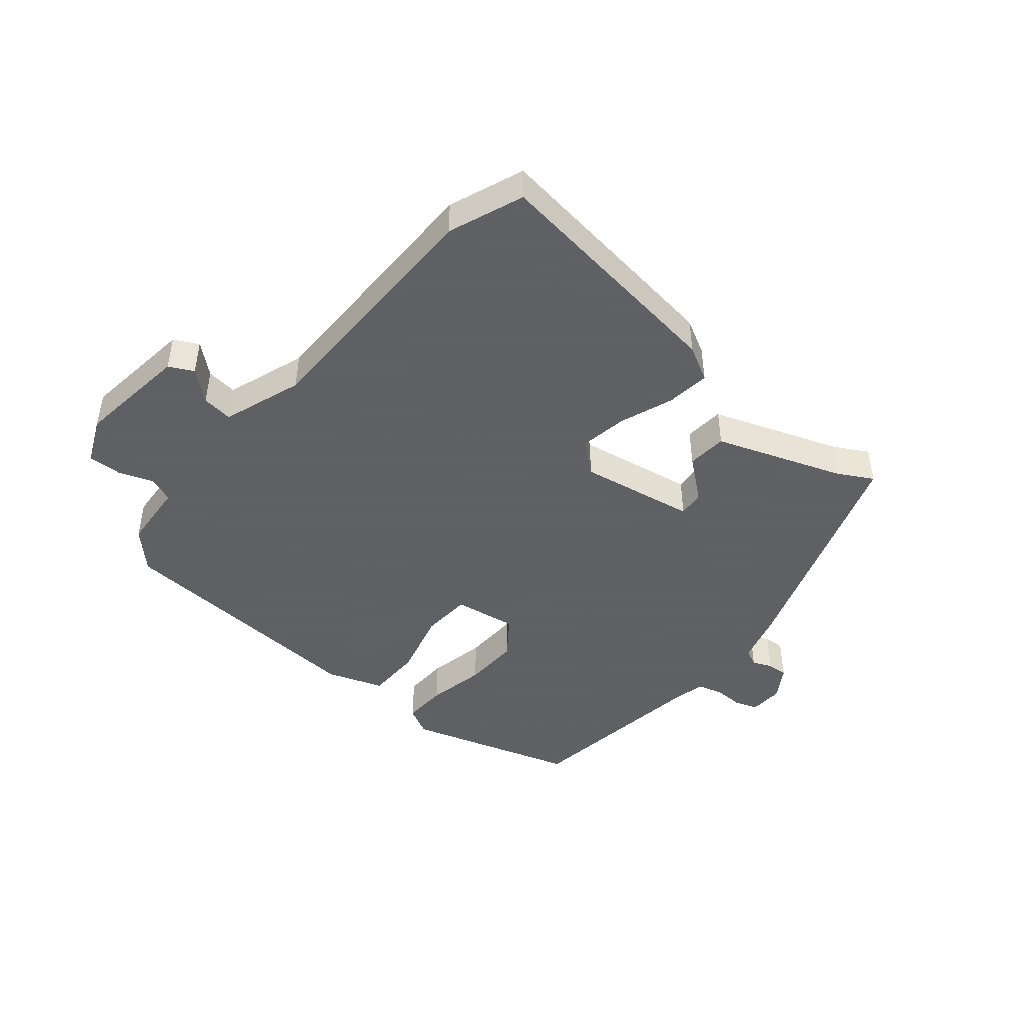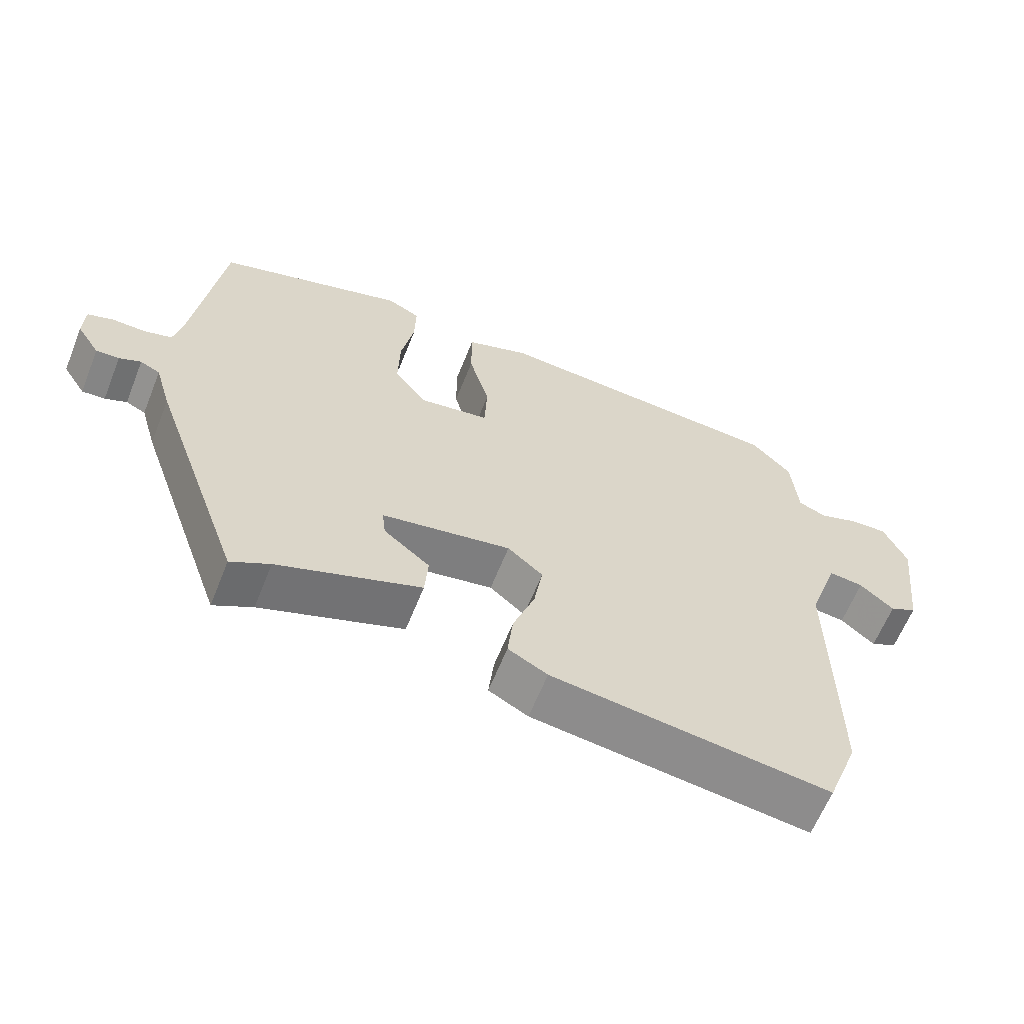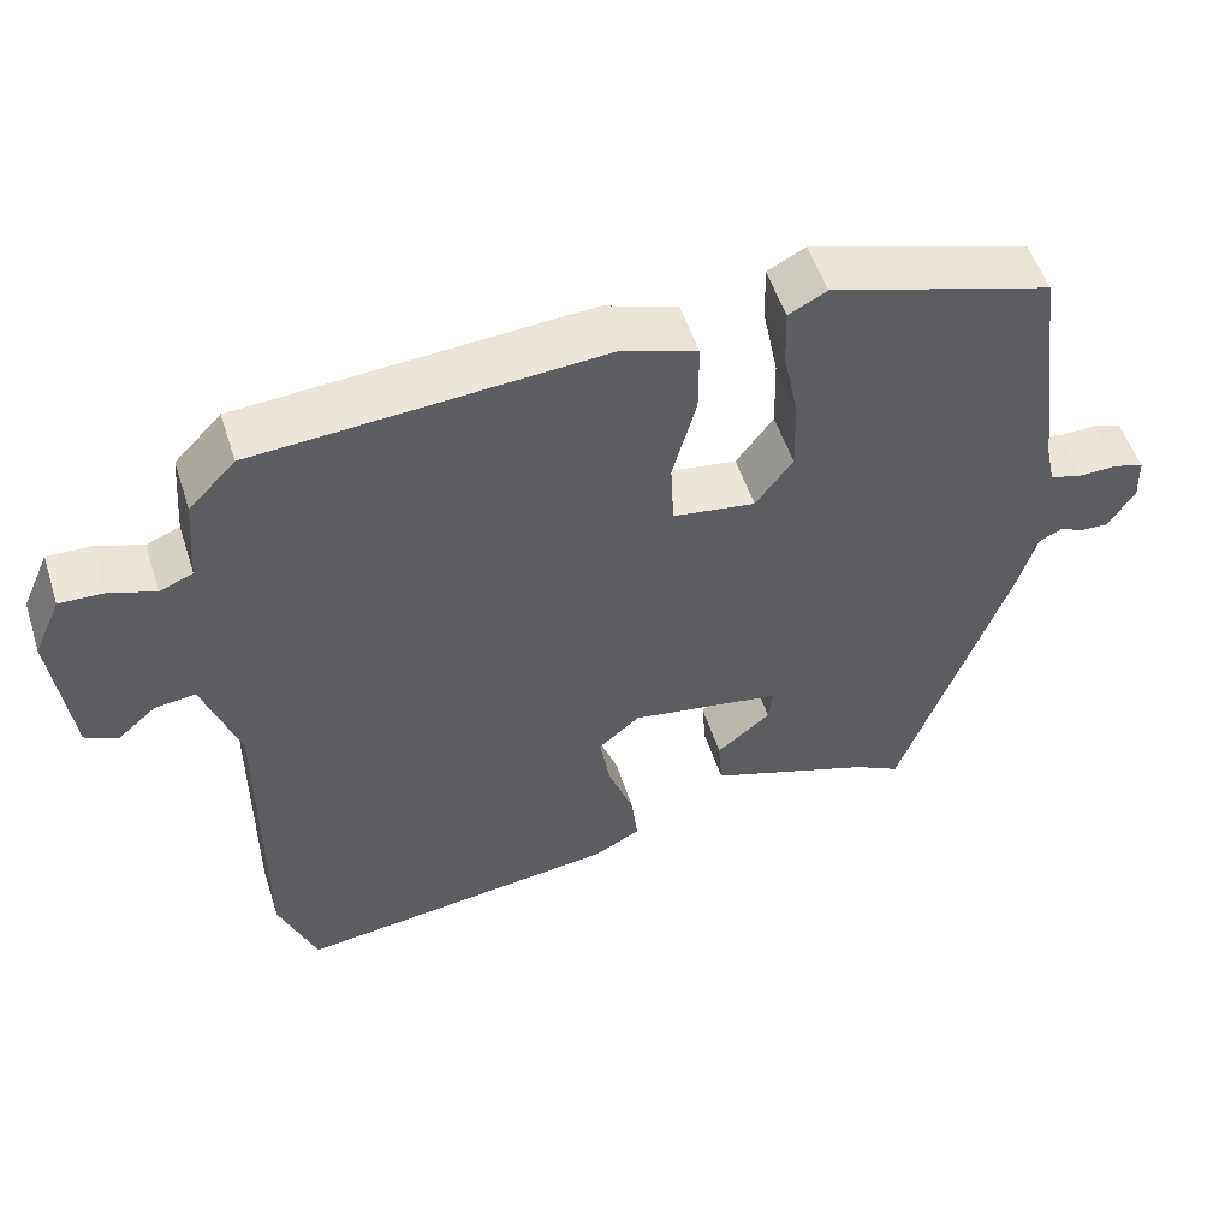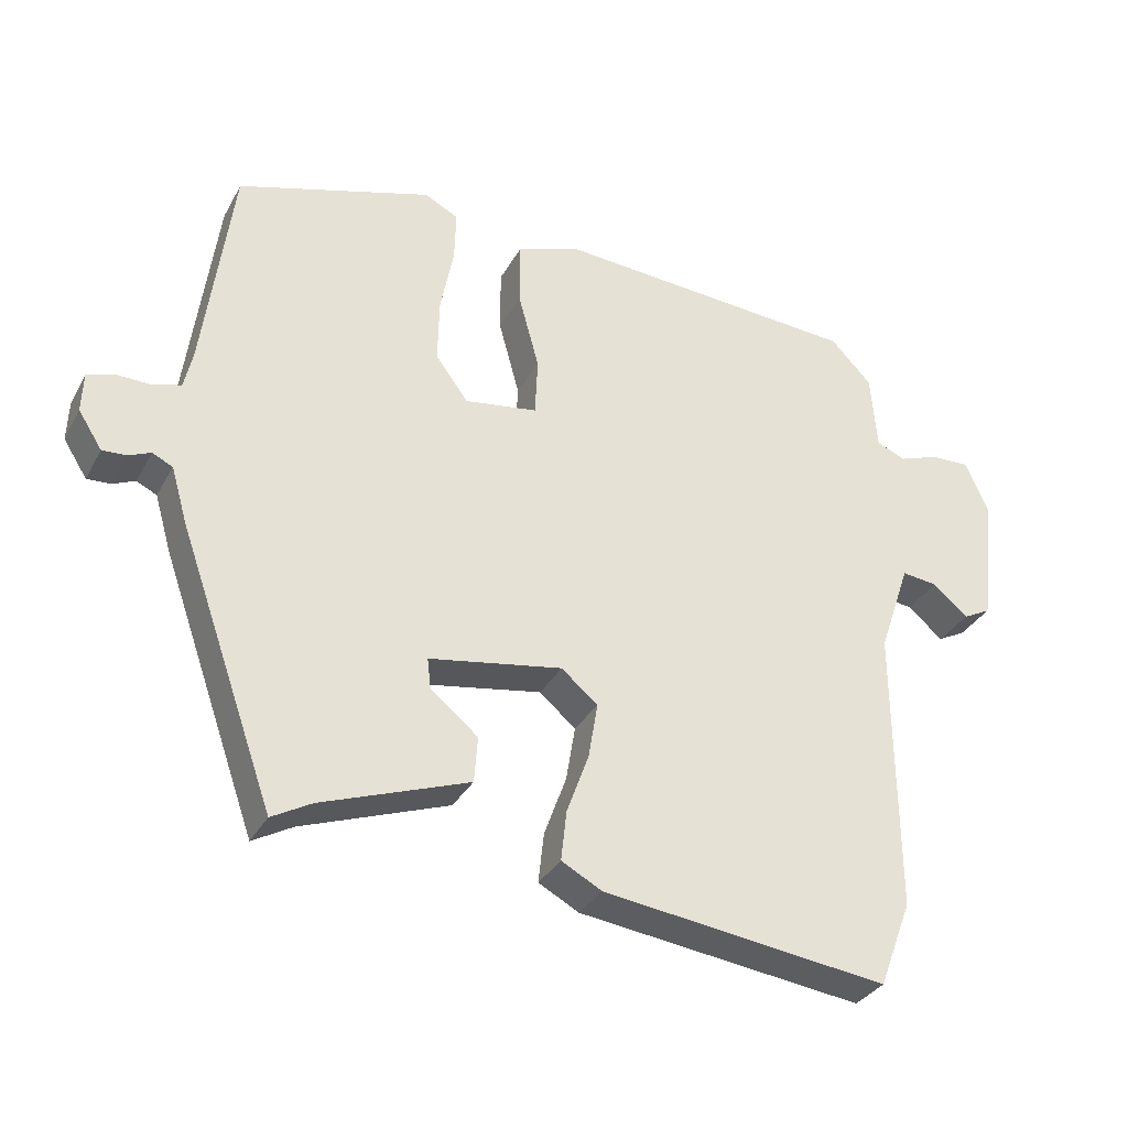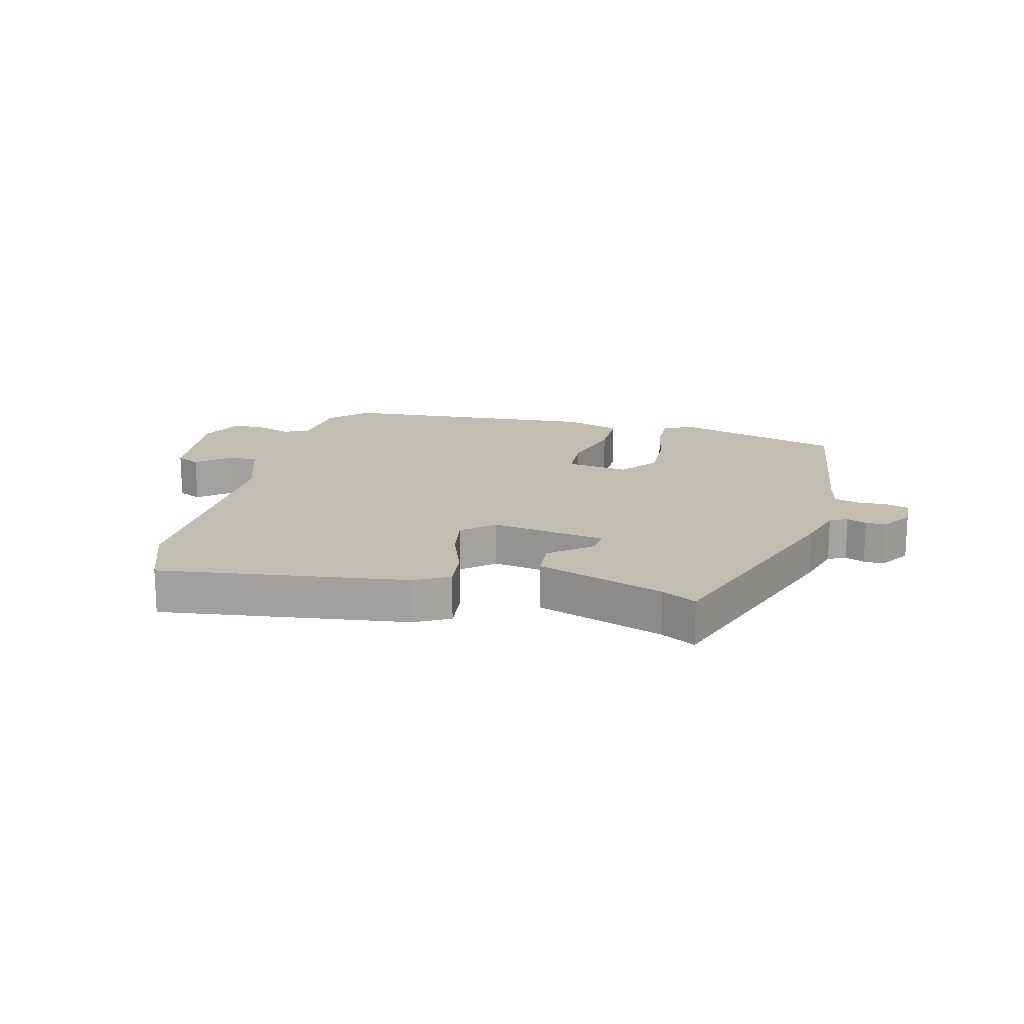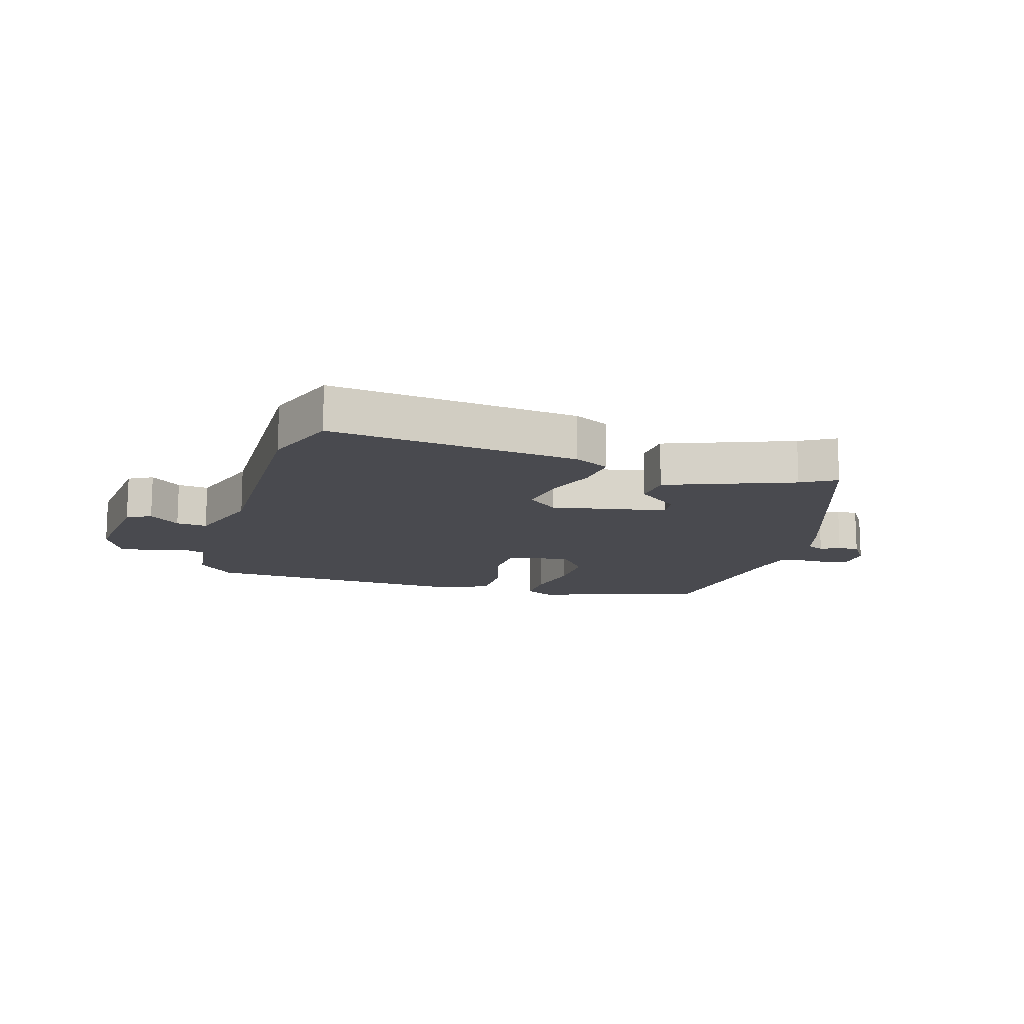
<metadata>
{"format":"obj","ext":"obj","renderer":"f3d","projection":"perspective","resolution":1024,"background":"white","views":[{"elev":-45.3,"azim":139.9,"up":"+Y"},{"elev":-62.7,"azim":-21.8,"up":"+Z"},{"elev":53.7,"azim":162.2,"up":"+Z"},{"elev":-33.0,"azim":-24.9,"up":"+Z"},{"elev":16.9,"azim":-166.1,"up":"+Y"},{"elev":-13.5,"azim":164.2,"up":"+Y"}]}
</metadata>
<code>
v -0.383 0.07 -0.51
v -0.52 0.07 -0.123
v -0.544 0.07 -0.041
v -0.573 0.07 -0.027
v -0.605 0.07 -0.041
v -0.639 0.07 -0.043
v -0.673 0.07 0.01
v -0.671 0.07 0.067
v -0.634 0.07 0.08
v -0.584 0.07 0.079
v -0.543 0.07 0.091
v -0.531 0.07 0.146
v -0.49 0.07 0.457
v -0.211 0.07 0.544
v -0.163 0.07 0.519
v -0.165 0.07 0.445
v -0.184 0.07 0.348
v -0.186 0.07 0.255
v -0.139 0.07 0.192
v -0.035 0.07 0.208
v -0.031 0.07 0.292
v -0.061 0.07 0.402
v -0.061 0.07 0.494
v 0.032 0.07 0.527
v 0.469 0.07 0.498
v 0.528 0.07 0.437
v 0.537 0.07 0.325
v 0.579 0.07 0.308
v 0.637 0.07 0.329
v 0.692 0.07 0.331
v 0.726 0.07 0.255
v 0.704 0.07 0.069
v 0.664 0.07 0.048
v 0.614 0.07 0.091
v 0.563 0.07 0.097
v 0.518 0.07 -0.035
v 0.52 0.07 -0.446
v 0.473 0.07 -0.57
v 0.064 0.07 -0.518
v 0.006 0.07 -0.487
v 0.014 0.07 -0.415
v 0.046 0.07 -0.327
v 0.059 0.07 -0.248
v 0.007 0.07 -0.204
v -0.184 0.07 -0.237
v -0.179 0.07 -0.281
v -0.111 0.07 -0.336
v -0.116 0.07 -0.402
v -0.326 0.07 -0.478
v -0.383 0 -0.51
v -0.52 0 -0.123
v -0.544 0 -0.041
v -0.573 0 -0.027
v -0.605 0 -0.041
v -0.639 0 -0.043
v -0.673 0 0.01
v -0.671 0 0.067
v -0.634 0 0.08
v -0.584 0 0.079
v -0.543 0 0.091
v -0.531 0 0.146
v -0.49 0 0.457
v -0.211 0 0.544
v -0.163 0 0.519
v -0.165 0 0.445
v -0.184 0 0.348
v -0.186 0 0.255
v -0.139 0 0.192
v -0.035 0 0.208
v -0.031 0 0.292
v -0.061 0 0.402
v -0.061 0 0.494
v 0.032 0 0.527
v 0.469 0 0.498
v 0.528 0 0.437
v 0.537 0 0.325
v 0.579 0 0.308
v 0.637 0 0.329
v 0.692 0 0.331
v 0.726 0 0.255
v 0.704 0 0.069
v 0.664 0 0.048
v 0.614 0 0.091
v 0.563 0 0.097
v 0.518 0 -0.035
v 0.52 0 -0.446
v 0.473 0 -0.57
v 0.064 0 -0.518
v 0.006 0 -0.487
v 0.014 0 -0.415
v 0.046 0 -0.327
v 0.059 0 -0.248
v 0.007 0 -0.204
v -0.184 0 -0.237
v -0.179 0 -0.281
v -0.111 0 -0.336
v -0.116 0 -0.402
v -0.326 0 -0.478
f 46 47 48 49
f 45 46 49 1
f 39 40 41 42
f 39 42 43
f 36 37 38 39
f 35 36 39 43
f 31 32 33 34
f 31 34 35
f 28 29 30 31
f 28 31 35 43
f 24 25 26 27
f 21 22 23 24
f 20 21 24 27
f 14 15 16 17
f 12 13 14 17
f 11 12 17 18
f 7 8 9 10
f 7 10 11
f 4 5 6 7
f 4 7 11 18
f 45 1 2 3
f 44 45 3
f 27 28 43 44
f 20 27 44 3
f 19 20 3 4
f 4 18 19
f 98 97 96 95
f 50 98 95 94
f 91 90 89 88
f 92 91 88
f 88 87 86 85
f 92 88 85 84
f 83 82 81 80
f 84 83 80
f 80 79 78 77
f 92 84 80 77
f 76 75 74 73
f 73 72 71 70
f 76 73 70 69
f 66 65 64 63
f 66 63 62 61
f 67 66 61 60
f 59 58 57 56
f 60 59 56
f 56 55 54 53
f 67 60 56 53
f 52 51 50 94
f 52 94 93
f 93 92 77 76
f 52 93 76 69
f 53 52 69 68
f 68 67 53
f 1 50 51 2
f 2 51 52 3
f 3 52 53 4
f 4 53 54 5
f 5 54 55 6
f 6 55 56 7
f 7 56 57 8
f 8 57 58 9
f 9 58 59 10
f 10 59 60 11
f 11 60 61 12
f 12 61 62 13
f 13 62 63 14
f 14 63 64 15
f 15 64 65 16
f 16 65 66 17
f 17 66 67 18
f 18 67 68 19
f 19 68 69 20
f 20 69 70 21
f 21 70 71 22
f 22 71 72 23
f 23 72 73 24
f 24 73 74 25
f 25 74 75 26
f 26 75 76 27
f 27 76 77 28
f 28 77 78 29
f 29 78 79 30
f 30 79 80 31
f 31 80 81 32
f 32 81 82 33
f 33 82 83 34
f 34 83 84 35
f 35 84 85 36
f 36 85 86 37
f 37 86 87 38
f 38 87 88 39
f 39 88 89 40
f 40 89 90 41
f 41 90 91 42
f 42 91 92 43
f 43 92 93 44
f 44 93 94 45
f 45 94 95 46
f 46 95 96 47
f 47 96 97 48
f 48 97 98 49
f 49 98 50 1

</code>
